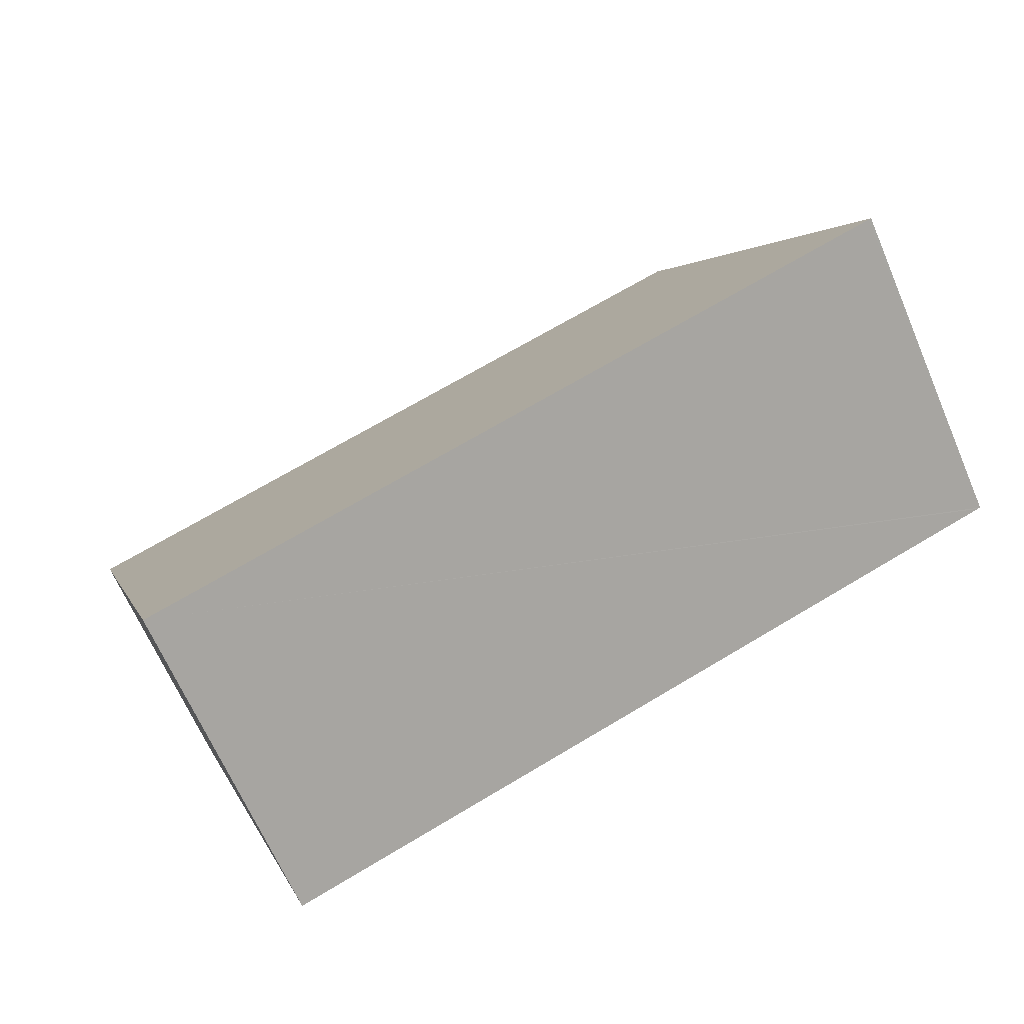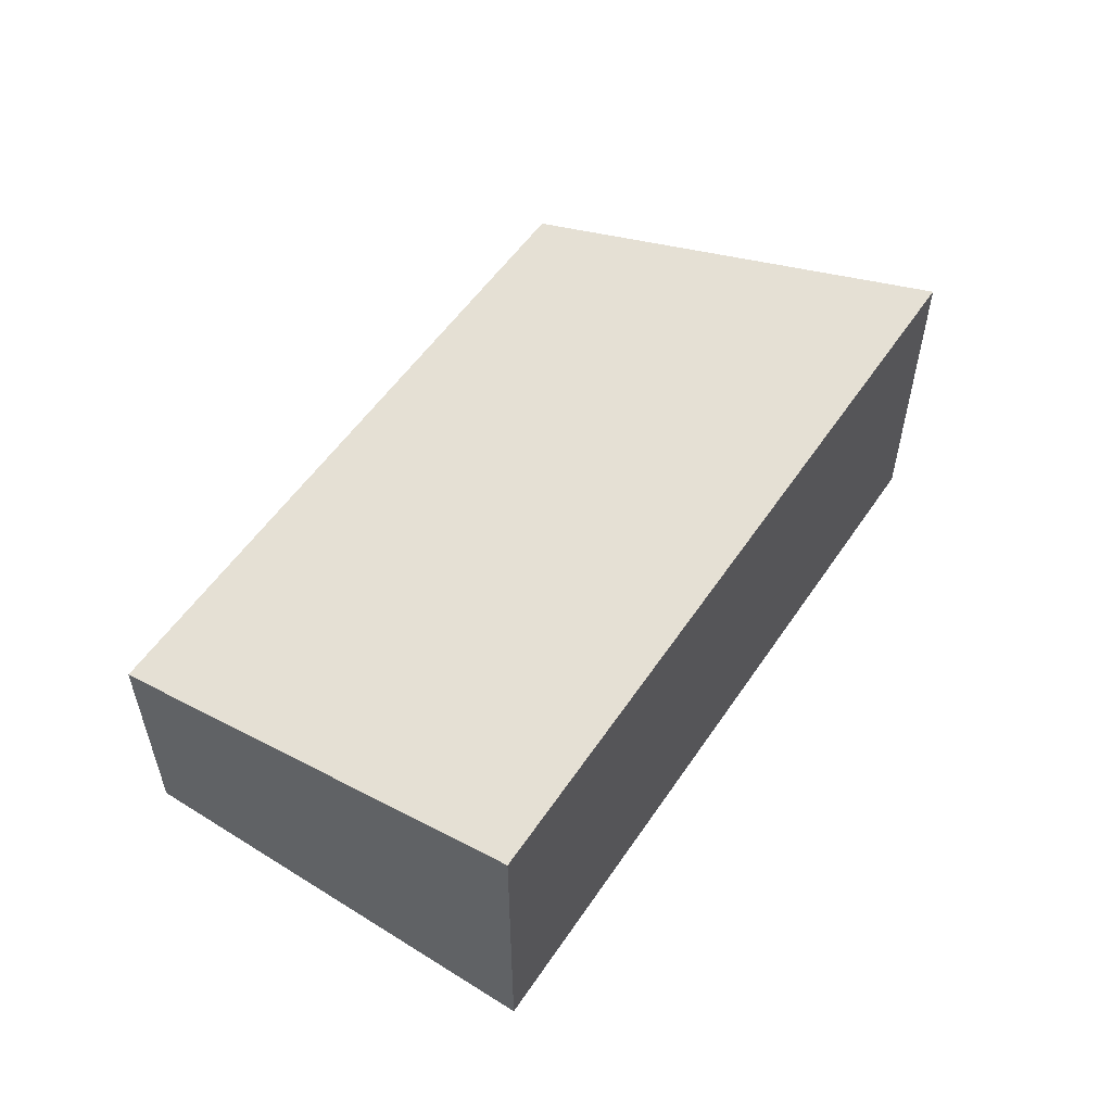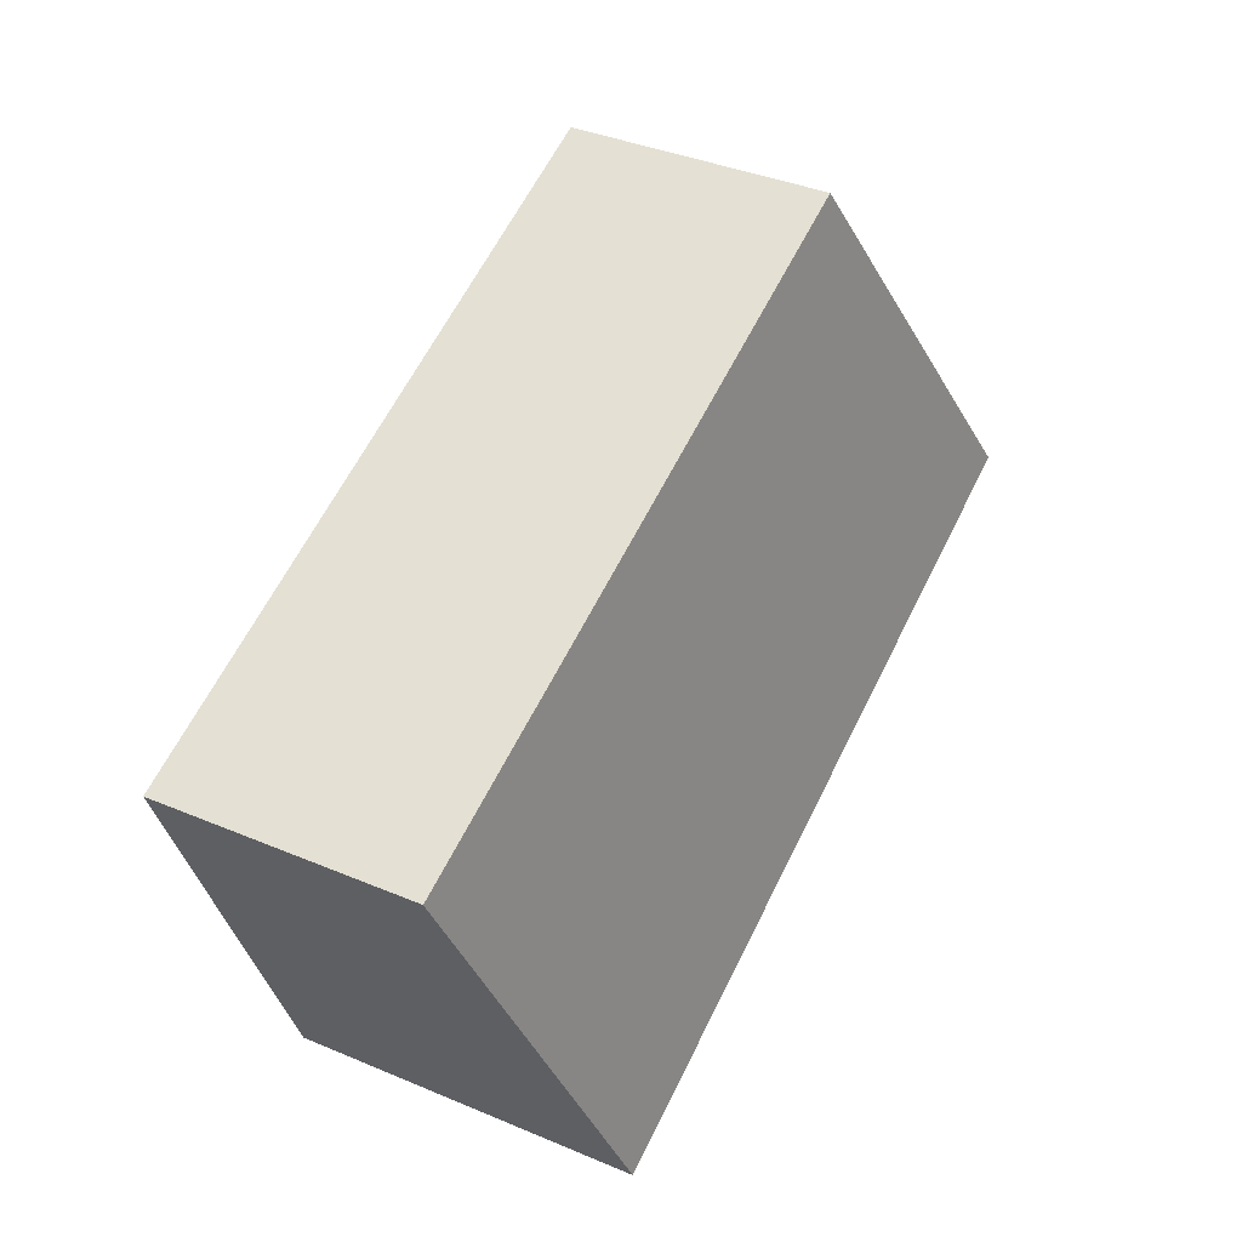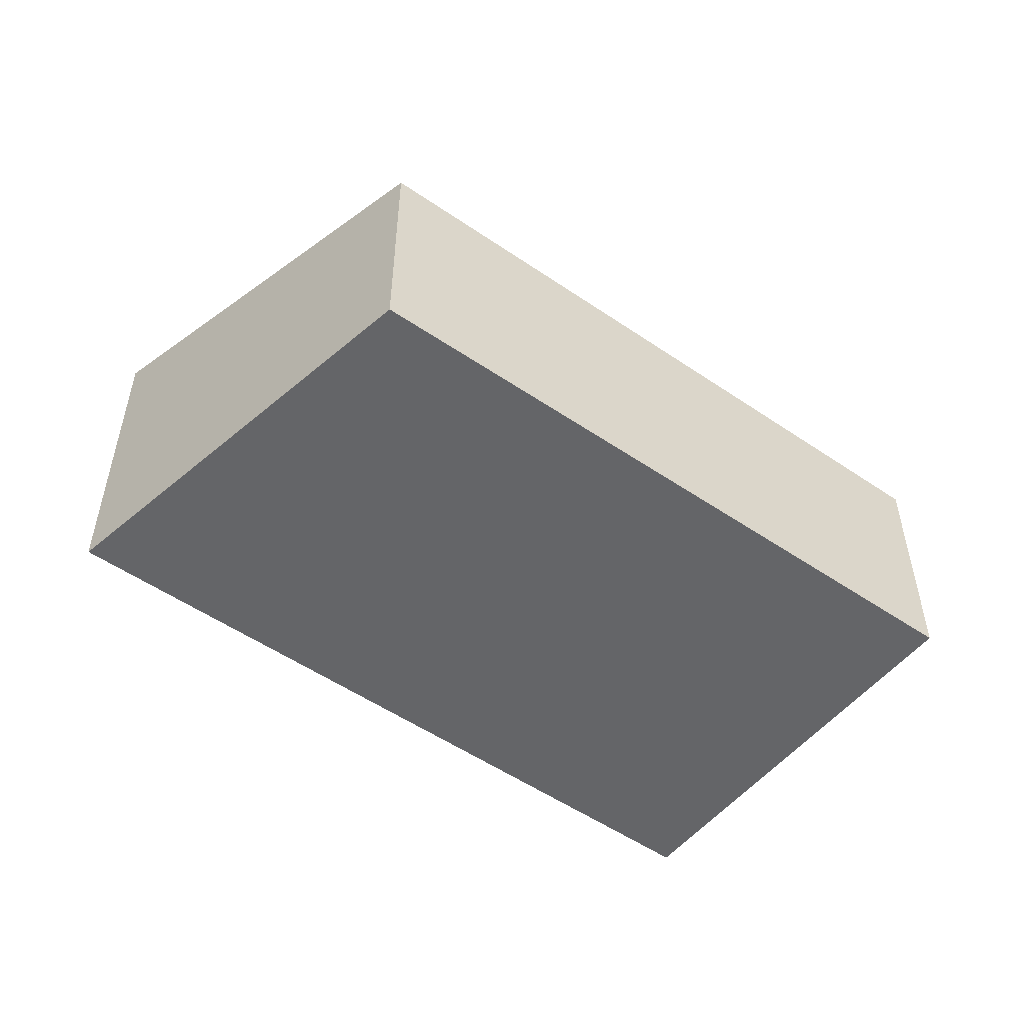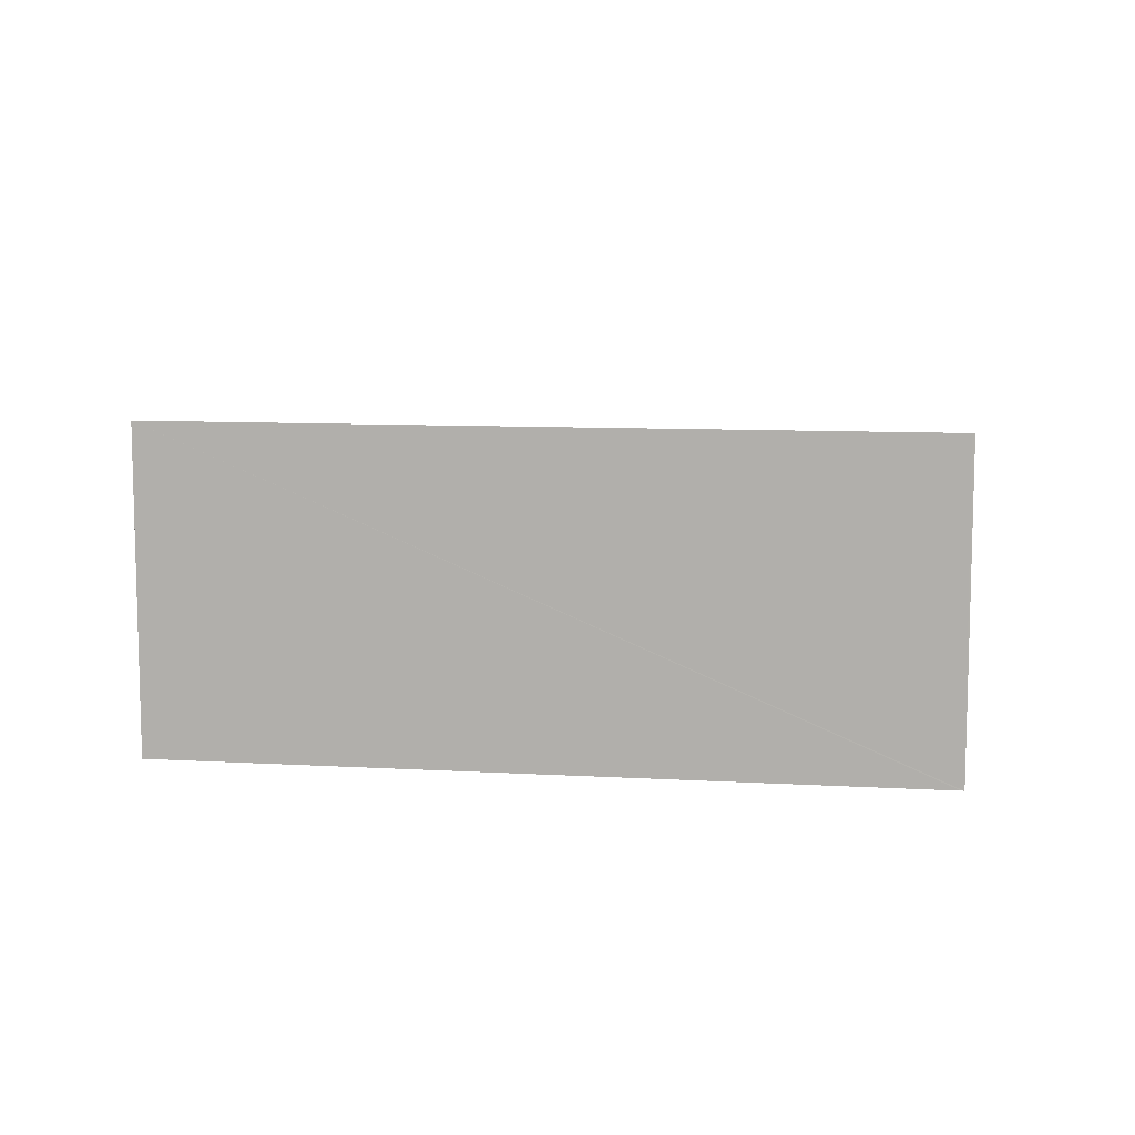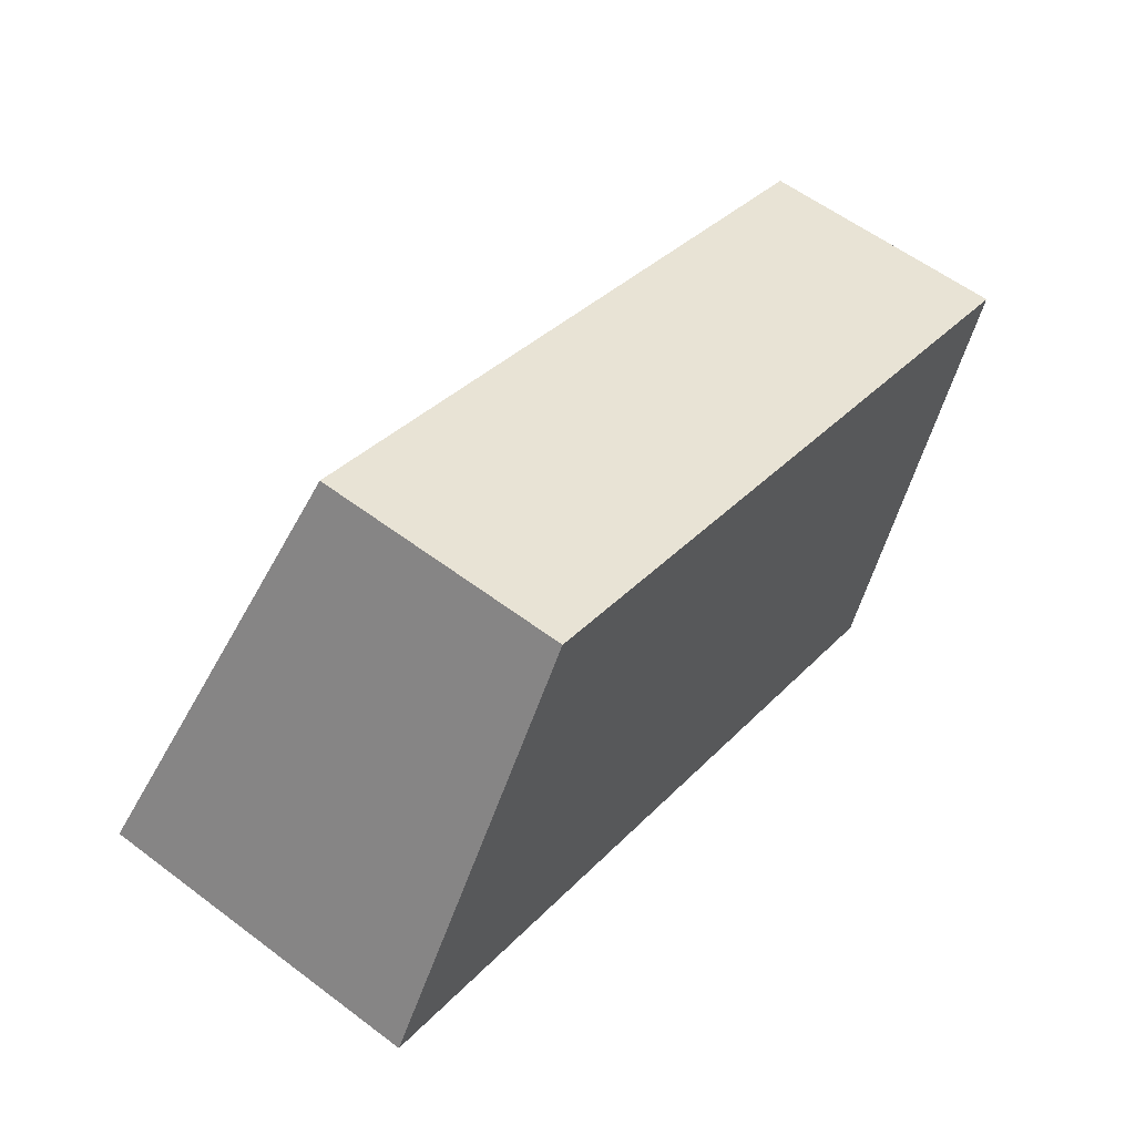
<metadata>
{"format":"obj","ext":"obj","renderer":"f3d","projection":"perspective","resolution":1024,"background":"white","views":[{"elev":-66.7,"azim":-156.6,"up":"+Z"},{"elev":55.9,"azim":144.3,"up":"+Y"},{"elev":38.4,"azim":118.0,"up":"+Z"},{"elev":-51.5,"azim":-16.3,"up":"+Y"},{"elev":9.3,"azim":-150.5,"up":"+Y"},{"elev":58.3,"azim":-52.1,"up":"+Z"}]}
</metadata>
<code>
v  8.651 3.873 -3.289
v  2.699 2.882 4.461
v  10.52 2.864 1.588
v  0.033 3.873 -0.013
v  0.103 3.835 0.17
v  0 3.873 2.372e-16
v  0 0 0
v  0.033 7.96e-19 -0.013
v  8.651 2.014e-16 -3.289
v  2.699 -2.732e-16 4.461
v  0.103 -1.041e-17 0.17
v  10.52 -9.724e-17 1.588
g defaultobject
f 1 2 3
f 2 1 4
f 2 4 5
f 5 4 6
f 4 7 6
f 7 4 1
f 7 1 8
f 8 1 9
f 7 5 6
f 5 7 2
f 2 7 10
f 10 7 11
f 10 3 2
f 3 10 12
f 3 9 1
f 9 3 12
f 8 11 7
f 11 8 9
f 11 9 10
f 10 9 12

</code>
